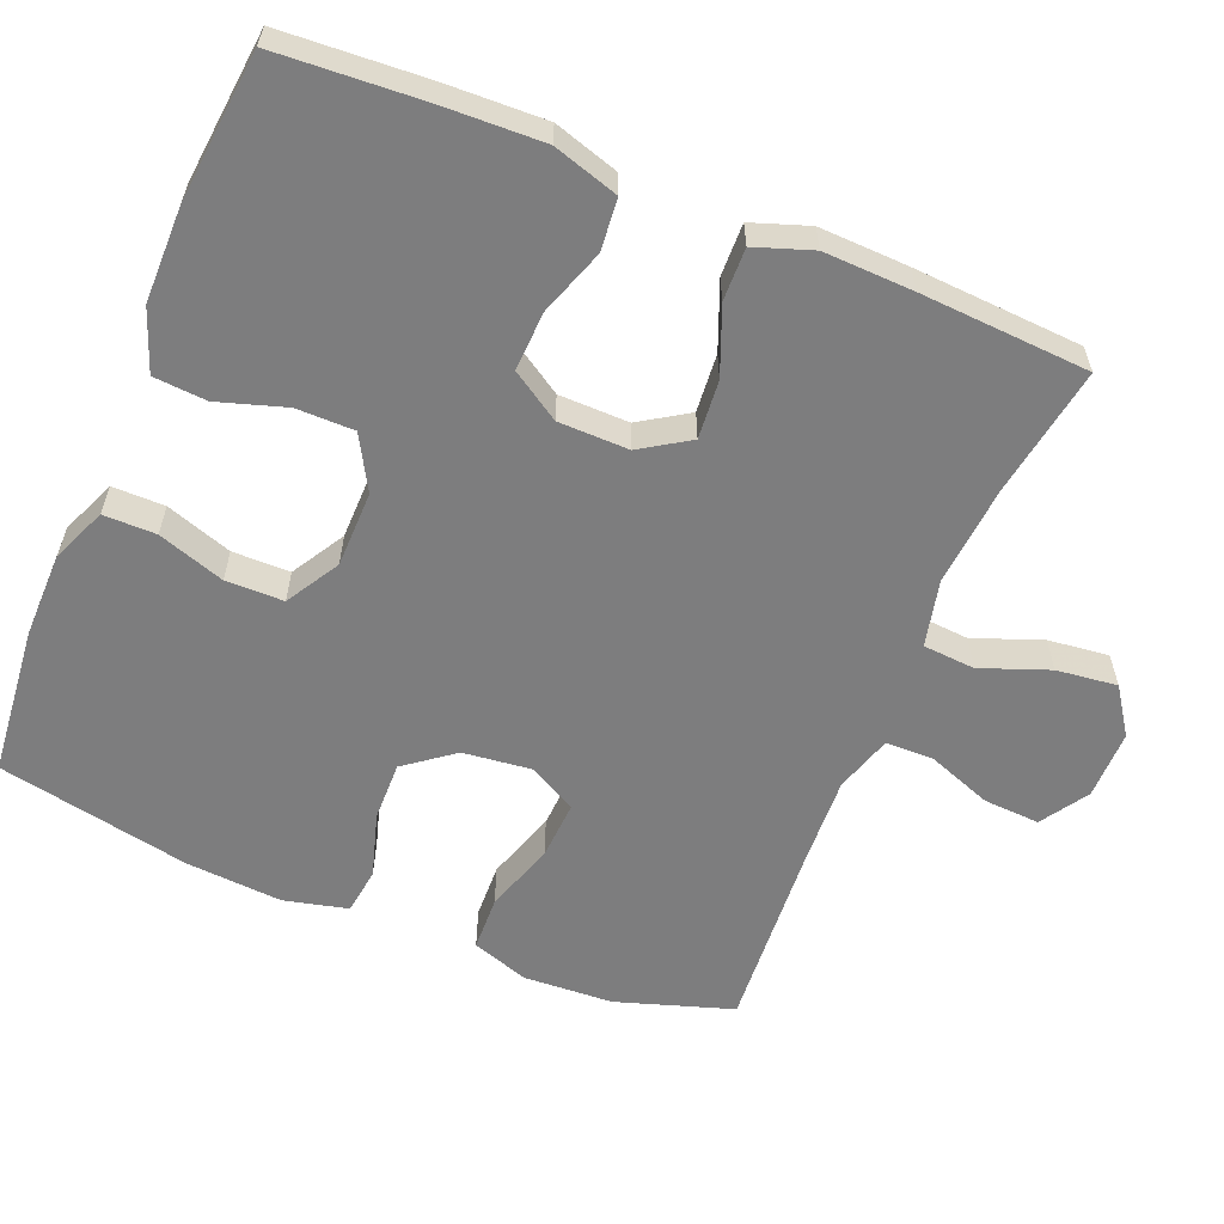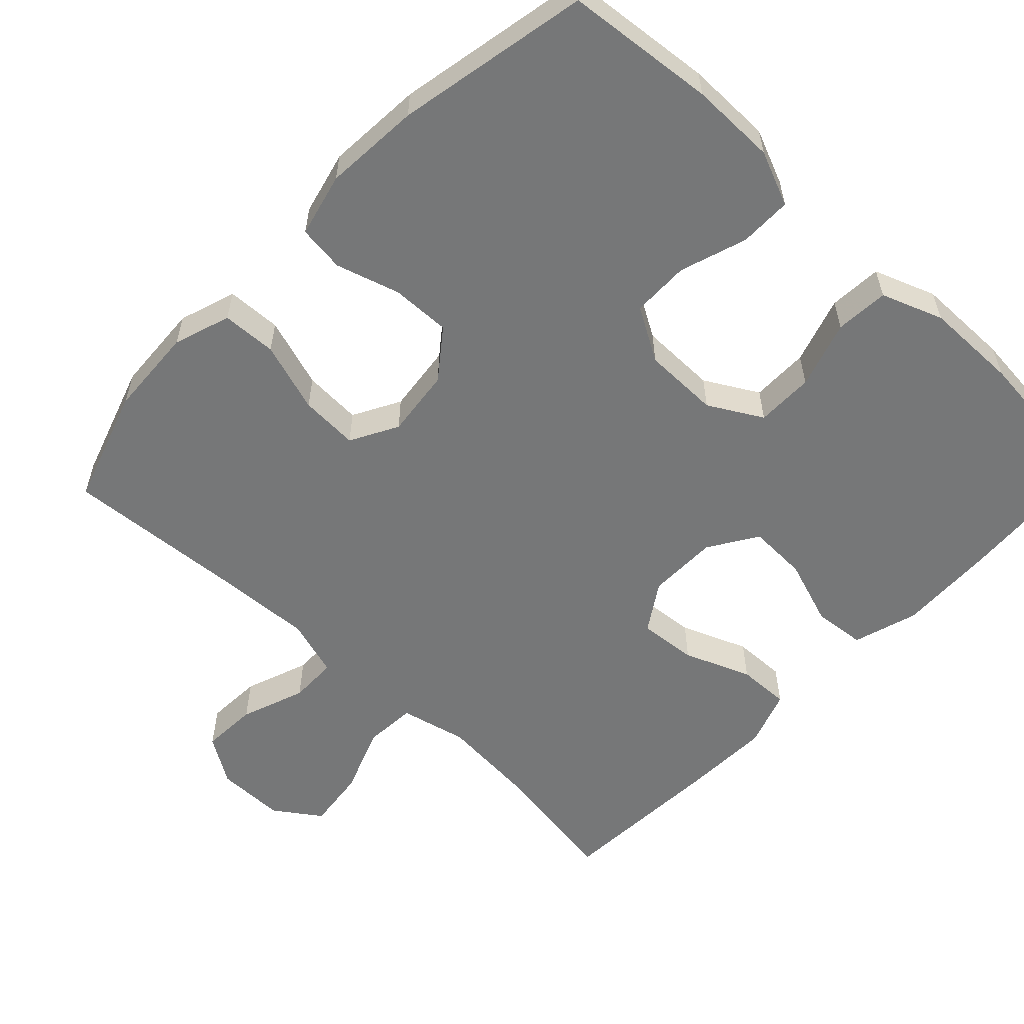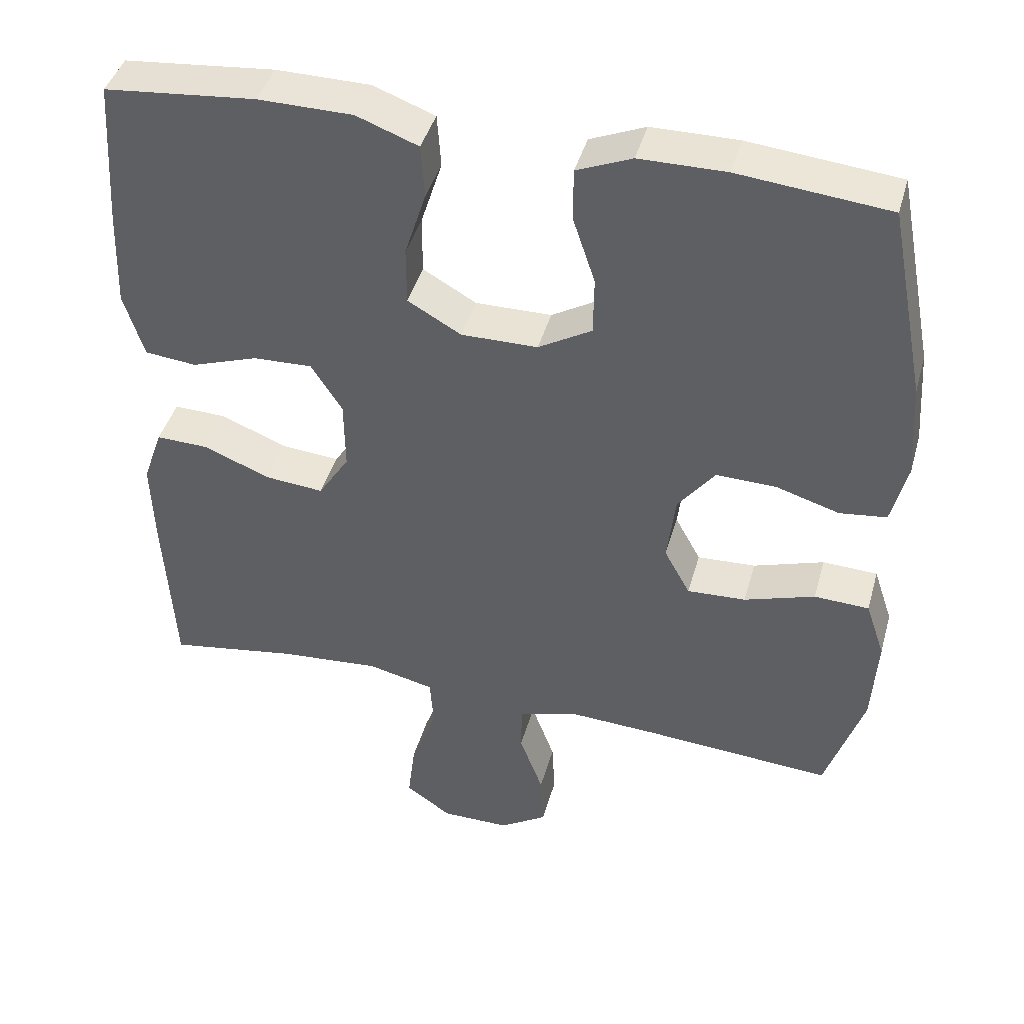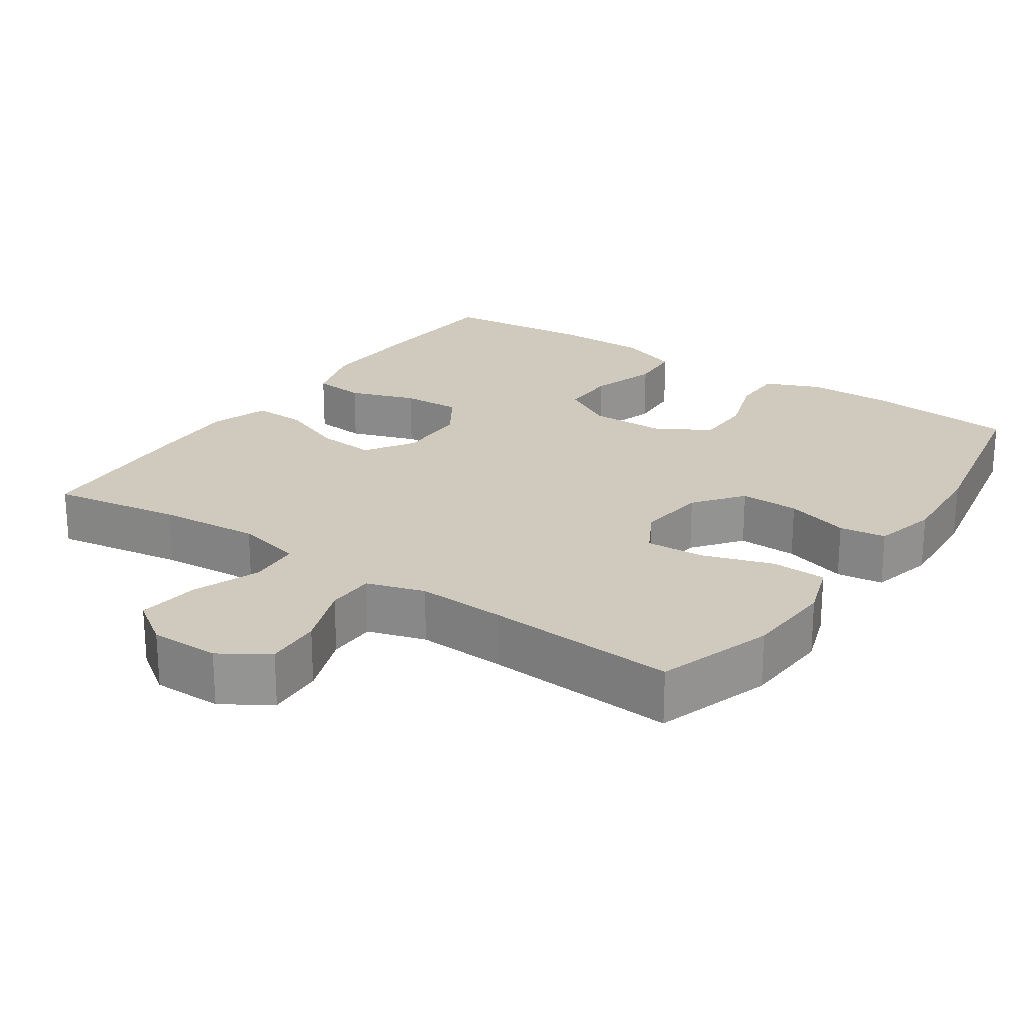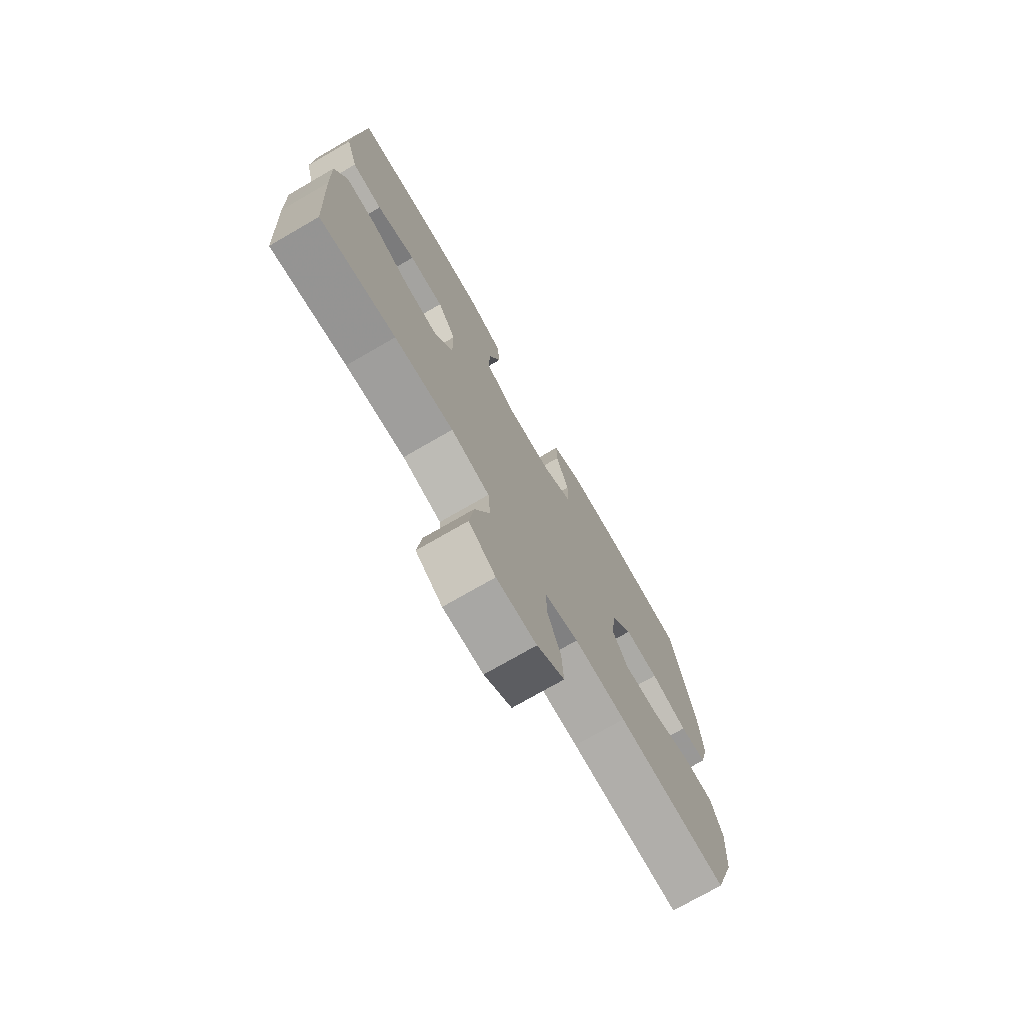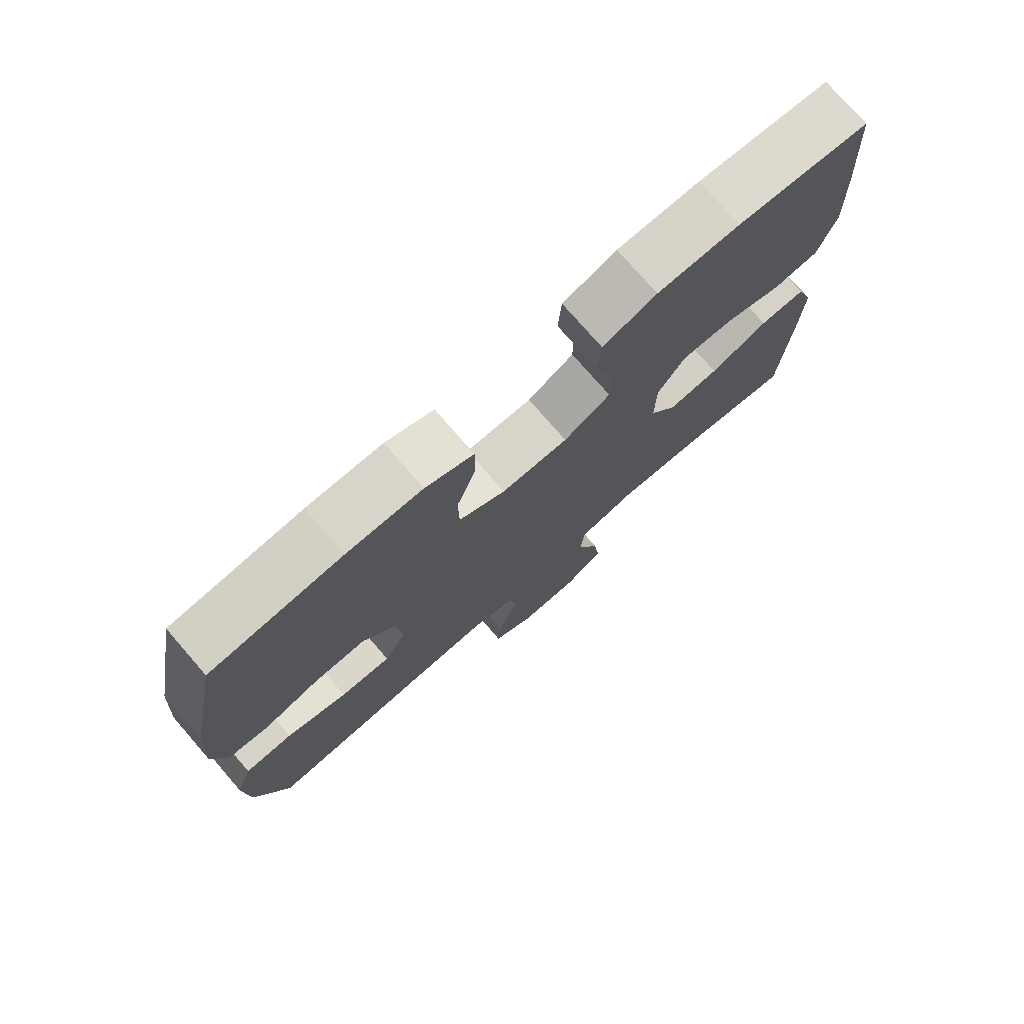
<metadata>
{"format":"obj","ext":"obj","renderer":"f3d","projection":"perspective","resolution":1024,"background":"white","views":[{"elev":-59.2,"azim":67.5,"up":"+Y"},{"elev":-57.0,"azim":-43.5,"up":"+Y"},{"elev":42.7,"azim":-164.6,"up":"+Z"},{"elev":22.8,"azim":-145.7,"up":"+Y"},{"elev":-74.6,"azim":120.0,"up":"+Z"},{"elev":76.1,"azim":-41.0,"up":"+Z"}]}
</metadata>
<code>
v 0.5 0.07 -0.5
v 0.325 0.07 -0.472
v 0.188 0.07 -0.461
v 0.098 0.07 -0.482
v 0.093 0.07 -0.552
v 0.128 0.07 -0.644
v 0.138 0.07 -0.726
v 0.076 0.07 -0.769
v -0.017 0.07 -0.769
v -0.081 0.07 -0.728
v -0.077 0.07 -0.652
v -0.045 0.07 -0.565
v -0.046 0.07 -0.5
v -0.124 0.07 -0.476
v -0.244 0.07 -0.482
v -0.5 0.07 -0.5
v -0.551 0.07 -0.344
v -0.558 0.07 -0.223
v -0.532 0.07 -0.146
v -0.458 0.07 -0.143
v -0.363 0.07 -0.174
v -0.284 0.07 -0.178
v -0.249 0.07 -0.114
v -0.26 0.07 -0.021
v -0.31 0.07 0.044
v -0.39 0.07 0.042
v -0.476 0.07 0.016
v -0.539 0.07 0.024
v -0.56 0.07 0.11
v -0.551 0.07 0.24
v -0.5 0.07 0.5
v -0.298 0.07 0.52
v -0.182 0.07 0.519
v -0.108 0.07 0.488
v -0.108 0.07 0.417
v -0.138 0.07 0.327
v -0.137 0.07 0.249
v -0.065 0.07 0.207
v 0.038 0.07 0.206
v 0.11 0.07 0.247
v 0.11 0.07 0.325
v 0.081 0.07 0.416
v 0.086 0.07 0.488
v 0.169 0.07 0.519
v 0.296 0.07 0.52
v 0.5 0.07 0.5
v 0.513 0.07 0.302
v 0.518 0.07 0.168
v 0.491 0.07 0.08
v 0.421 0.07 0.073
v 0.331 0.07 0.104
v 0.251 0.07 0.107
v 0.209 0.07 0.041
v 0.208 0.07 -0.054
v 0.25 0.07 -0.119
v 0.329 0.07 -0.112
v 0.419 0.07 -0.076
v 0.49 0.07 -0.074
v 0.517 0.07 -0.151
v 0.513 0.07 -0.272
v 0.5 0 -0.5
v 0.325 0 -0.472
v 0.188 0 -0.461
v 0.098 0 -0.482
v 0.093 0 -0.552
v 0.128 0 -0.644
v 0.138 0 -0.726
v 0.076 0 -0.769
v -0.017 0 -0.769
v -0.081 0 -0.728
v -0.077 0 -0.652
v -0.045 0 -0.565
v -0.046 0 -0.5
v -0.124 0 -0.476
v -0.244 0 -0.482
v -0.5 0 -0.5
v -0.551 0 -0.344
v -0.558 0 -0.223
v -0.532 0 -0.146
v -0.458 0 -0.143
v -0.363 0 -0.174
v -0.284 0 -0.178
v -0.249 0 -0.114
v -0.26 0 -0.021
v -0.31 0 0.044
v -0.39 0 0.042
v -0.476 0 0.016
v -0.539 0 0.024
v -0.56 0 0.11
v -0.551 0 0.24
v -0.5 0 0.5
v -0.298 0 0.52
v -0.182 0 0.519
v -0.108 0 0.488
v -0.108 0 0.417
v -0.138 0 0.327
v -0.137 0 0.249
v -0.065 0 0.207
v 0.038 0 0.206
v 0.11 0 0.247
v 0.11 0 0.325
v 0.081 0 0.416
v 0.086 0 0.488
v 0.169 0 0.519
v 0.296 0 0.52
v 0.5 0 0.5
v 0.513 0 0.302
v 0.518 0 0.168
v 0.491 0 0.08
v 0.421 0 0.073
v 0.331 0 0.104
v 0.251 0 0.107
v 0.209 0 0.041
v 0.208 0 -0.054
v 0.25 0 -0.119
v 0.329 0 -0.112
v 0.419 0 -0.076
v 0.49 0 -0.074
v 0.517 0 -0.151
v 0.513 0 -0.272
f 60 1 2
f 59 60 2
f 58 59 2
f 57 58 2
f 56 57 2
f 55 56 2 3
f 54 55 3 4
f 53 54 4
f 49 50 51
f 48 49 51
f 47 48 51
f 46 47 51
f 45 46 51
f 44 45 51
f 43 44 51
f 42 43 51
f 41 42 51
f 40 41 51 52
f 39 40 52 53
f 34 35 36
f 33 34 36
f 32 33 36
f 31 32 36
f 30 31 36
f 29 30 36
f 28 29 36
f 27 28 36
f 26 27 36
f 25 26 36 37
f 24 25 37 38
f 19 20 21
f 18 19 21
f 17 18 21
f 16 17 21
f 15 16 21
f 14 15 21 22
f 13 14 22 23
f 10 11 12
f 9 10 12
f 8 9 12
f 7 8 12
f 6 7 12
f 5 6 12
f 4 5 12 13
f 38 39 53
f 24 38 53
f 23 24 53
f 13 23 53
f 4 13 53
f 62 61 120
f 62 120 119
f 62 119 118
f 62 118 117
f 62 117 116
f 63 62 116 115
f 64 63 115 114
f 64 114 113
f 111 110 109
f 111 109 108
f 111 108 107
f 111 107 106
f 111 106 105
f 111 105 104
f 111 104 103
f 111 103 102
f 111 102 101
f 112 111 101 100
f 113 112 100 99
f 96 95 94
f 96 94 93
f 96 93 92
f 96 92 91
f 96 91 90
f 96 90 89
f 96 89 88
f 96 88 87
f 96 87 86
f 97 96 86 85
f 98 97 85 84
f 81 80 79
f 81 79 78
f 81 78 77
f 81 77 76
f 81 76 75
f 82 81 75 74
f 83 82 74 73
f 72 71 70
f 72 70 69
f 72 69 68
f 72 68 67
f 72 67 66
f 72 66 65
f 73 72 65 64
f 113 99 98
f 113 98 84
f 113 84 83
f 113 83 73
f 113 73 64
f 1 61 62 2
f 2 62 63 3
f 3 63 64 4
f 4 64 65 5
f 5 65 66 6
f 6 66 67 7
f 7 67 68 8
f 8 68 69 9
f 9 69 70 10
f 10 70 71 11
f 11 71 72 12
f 12 72 73 13
f 13 73 74 14
f 14 74 75 15
f 15 75 76 16
f 16 76 77 17
f 17 77 78 18
f 18 78 79 19
f 19 79 80 20
f 20 80 81 21
f 21 81 82 22
f 22 82 83 23
f 23 83 84 24
f 24 84 85 25
f 25 85 86 26
f 26 86 87 27
f 27 87 88 28
f 28 88 89 29
f 29 89 90 30
f 30 90 91 31
f 31 91 92 32
f 32 92 93 33
f 33 93 94 34
f 34 94 95 35
f 35 95 96 36
f 36 96 97 37
f 37 97 98 38
f 38 98 99 39
f 39 99 100 40
f 40 100 101 41
f 41 101 102 42
f 42 102 103 43
f 43 103 104 44
f 44 104 105 45
f 45 105 106 46
f 46 106 107 47
f 47 107 108 48
f 48 108 109 49
f 49 109 110 50
f 50 110 111 51
f 51 111 112 52
f 52 112 113 53
f 53 113 114 54
f 54 114 115 55
f 55 115 116 56
f 56 116 117 57
f 57 117 118 58
f 58 118 119 59
f 59 119 120 60
f 60 120 61 1

</code>
